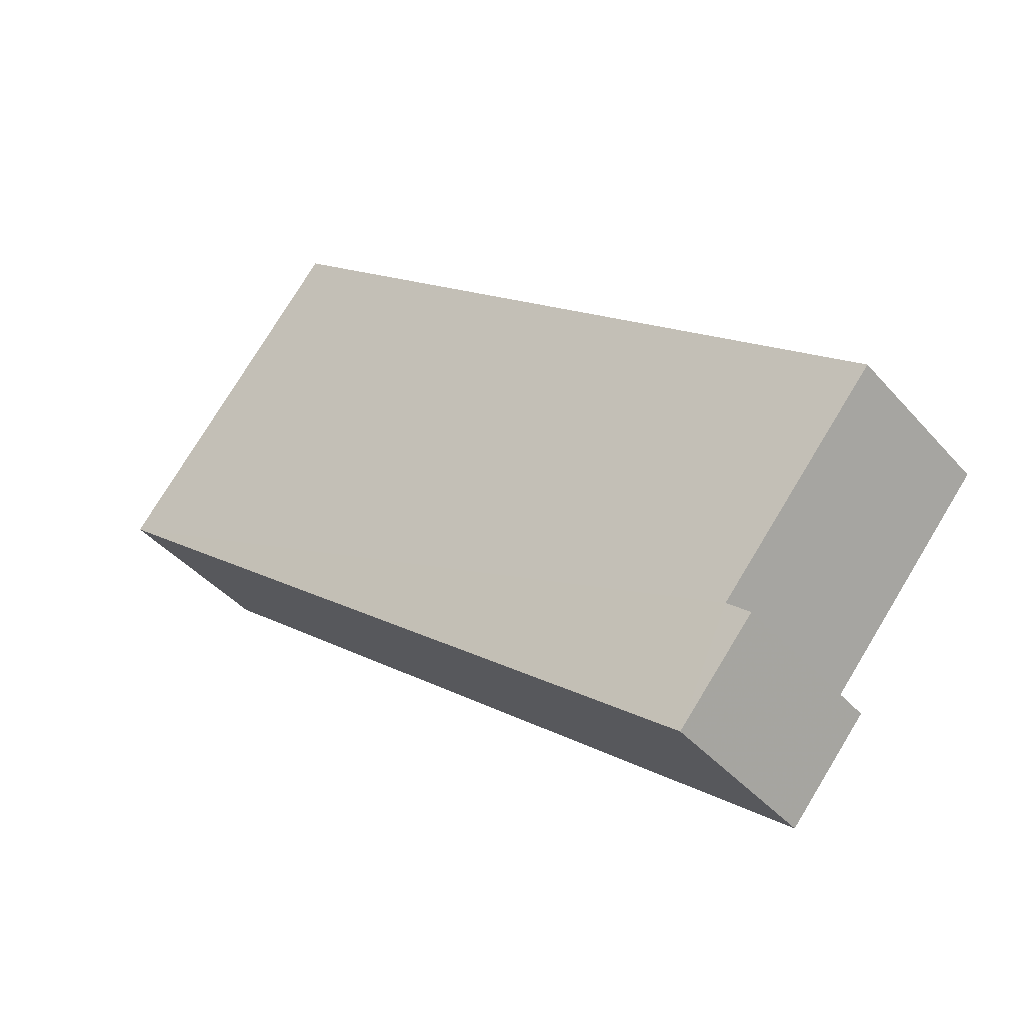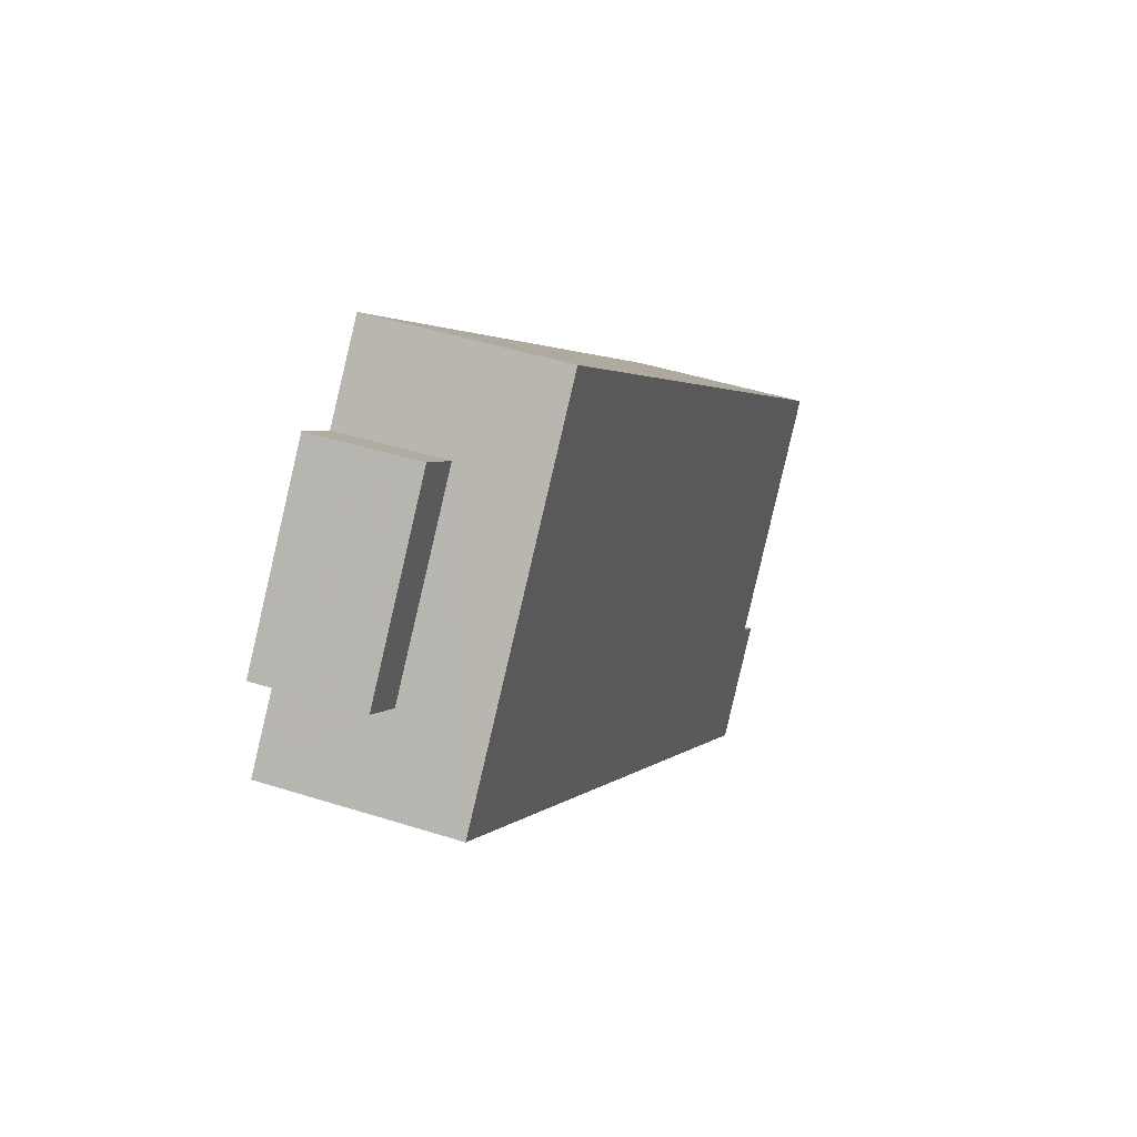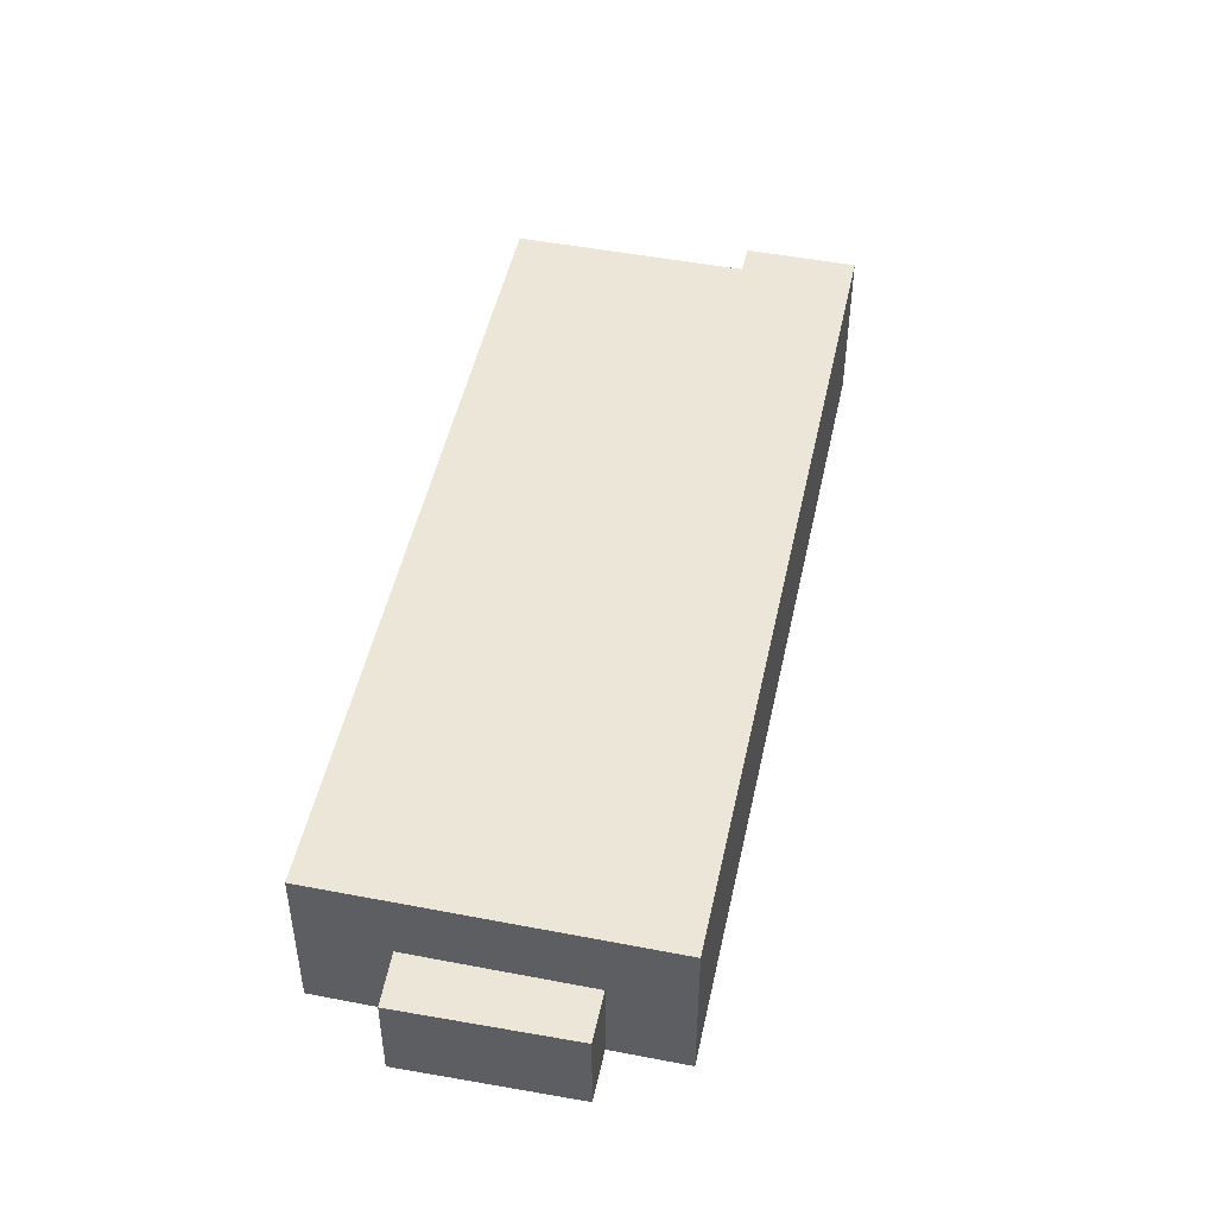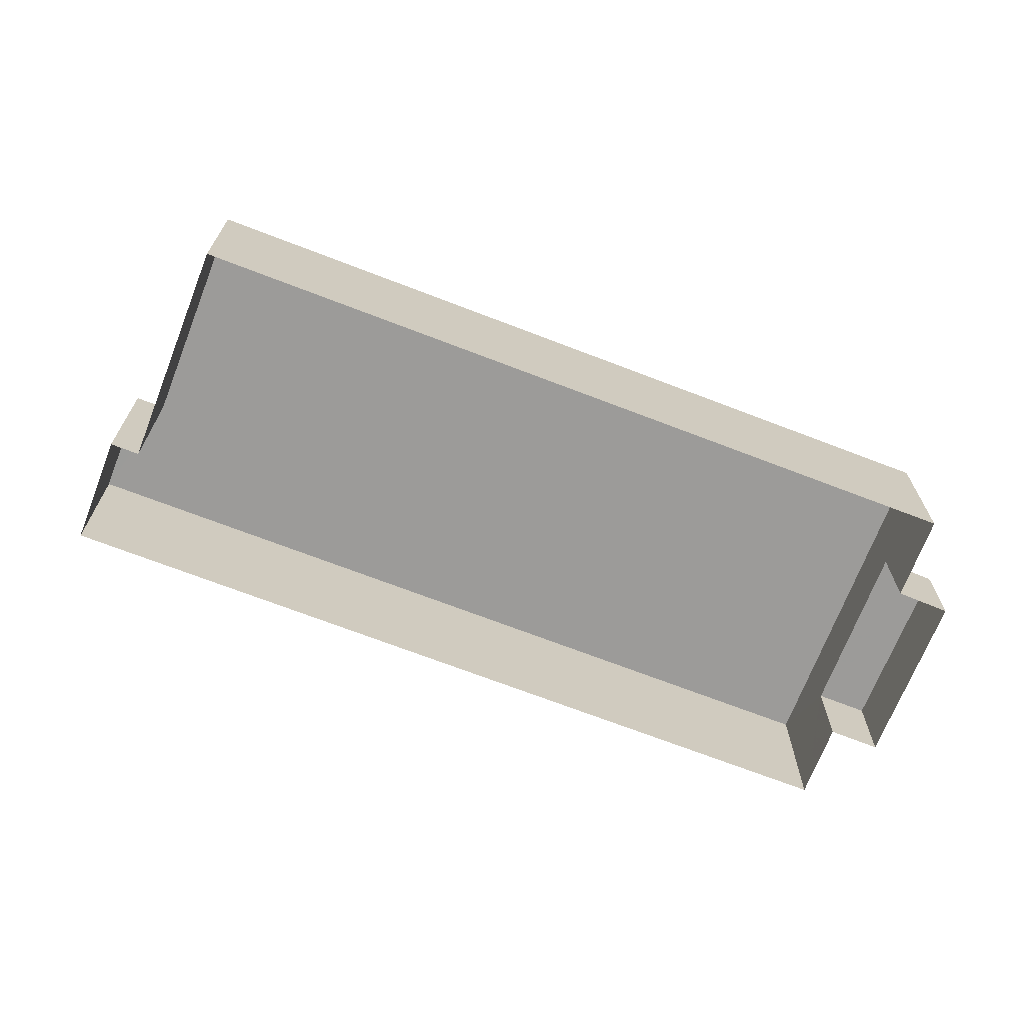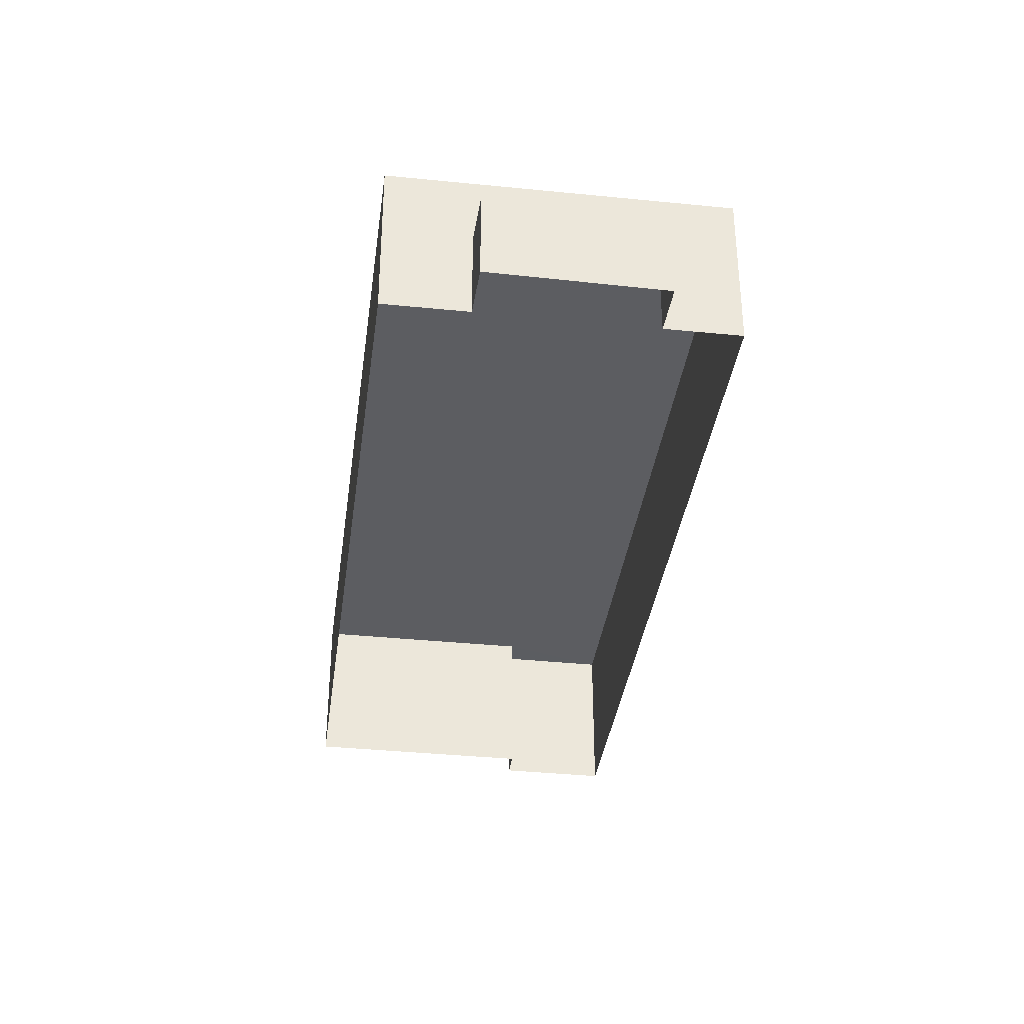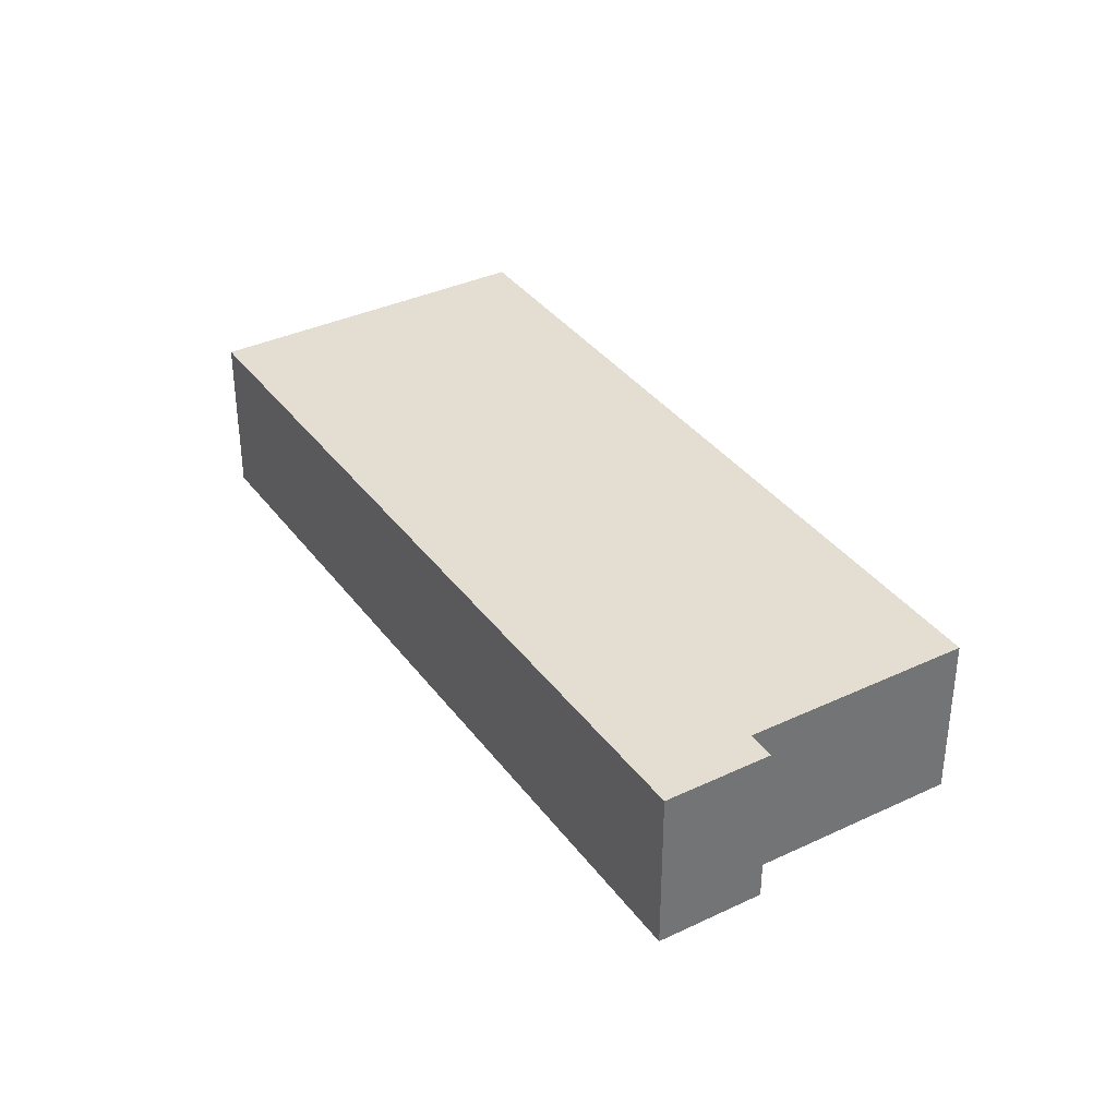
<metadata>
{"format":"obj","ext":"obj","renderer":"f3d","projection":"perspective","resolution":1024,"background":"white","views":[{"elev":-41.6,"azim":37.0,"up":"+Y"},{"elev":43.9,"azim":-69.3,"up":"+Y"},{"elev":48.8,"azim":-118.2,"up":"+Z"},{"elev":-69.7,"azim":118.6,"up":"+Z"},{"elev":-36.3,"azim":-137.8,"up":"+Z"},{"elev":36.3,"azim":18.1,"up":"+Z"}]}
</metadata>
<code>
v -2.232e+05 -1.274e+05 17.98
v -2.232e+05 -1.274e+05 17.98
v -2.232e+05 -1.274e+05 17.98
v -2.232e+05 -1.274e+05 17.98
v -2.232e+05 -1.274e+05 17.98
v -2.232e+05 -1.274e+05 17.98
v -2.232e+05 -1.274e+05 17.98
v -2.232e+05 -1.274e+05 17.98
v -2.232e+05 -1.274e+05 17.98
v -2.232e+05 -1.274e+05 17.98
v -2.232e+05 -1.274e+05 22.3
v -2.232e+05 -1.274e+05 22.3
v -2.232e+05 -1.274e+05 22.3
v -2.232e+05 -1.274e+05 22.3
v -2.232e+05 -1.274e+05 22.3
v -2.232e+05 -1.274e+05 22.3
v -2.232e+05 -1.274e+05 20.4
v -2.232e+05 -1.274e+05 20.4
v -2.232e+05 -1.274e+05 20.4
v -2.232e+05 -1.274e+05 20.4
f 1 2 3
f 4 1 5
f 6 4 5
f 7 8 9
f 1 3 7
f 10 7 9
f 5 7 10
f 1 7 5
f 11 12 13
f 14 13 15
f 15 13 16
f 13 12 16
f 17 18 19
f 17 20 18
f 15 10 9
f 15 16 10
f 12 3 2
f 12 11 3
f 18 4 6
f 19 18 6
f 14 8 7
f 13 14 7
f 5 19 6
f 5 17 19
f 20 2 1
f 2 20 12
f 5 10 17
f 16 12 20
f 10 16 17
f 16 20 17
f 15 9 8
f 14 15 8
f 1 4 18
f 20 1 18
f 11 7 3
f 11 13 7

</code>
